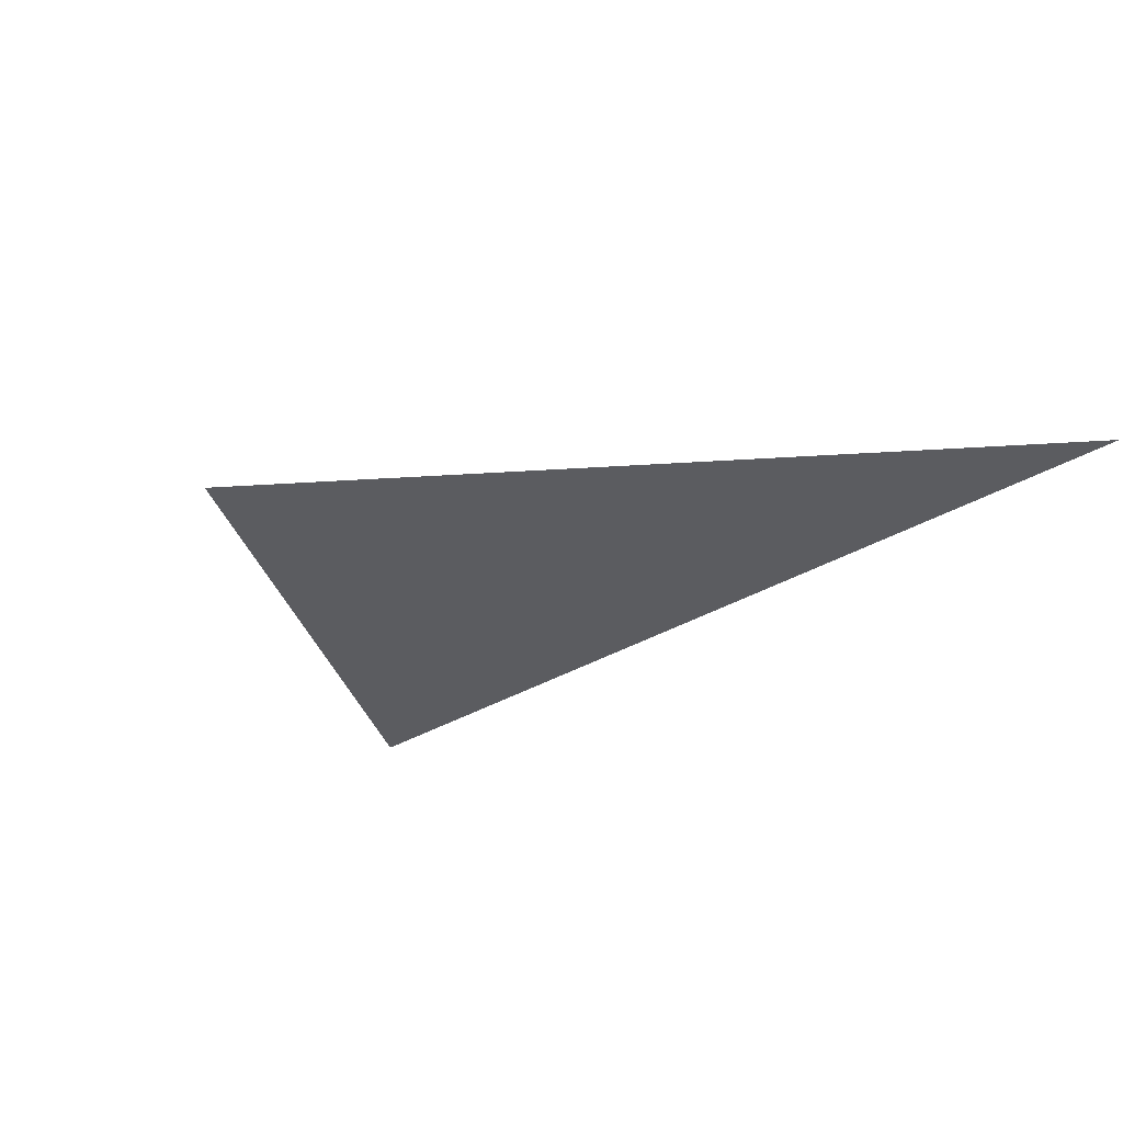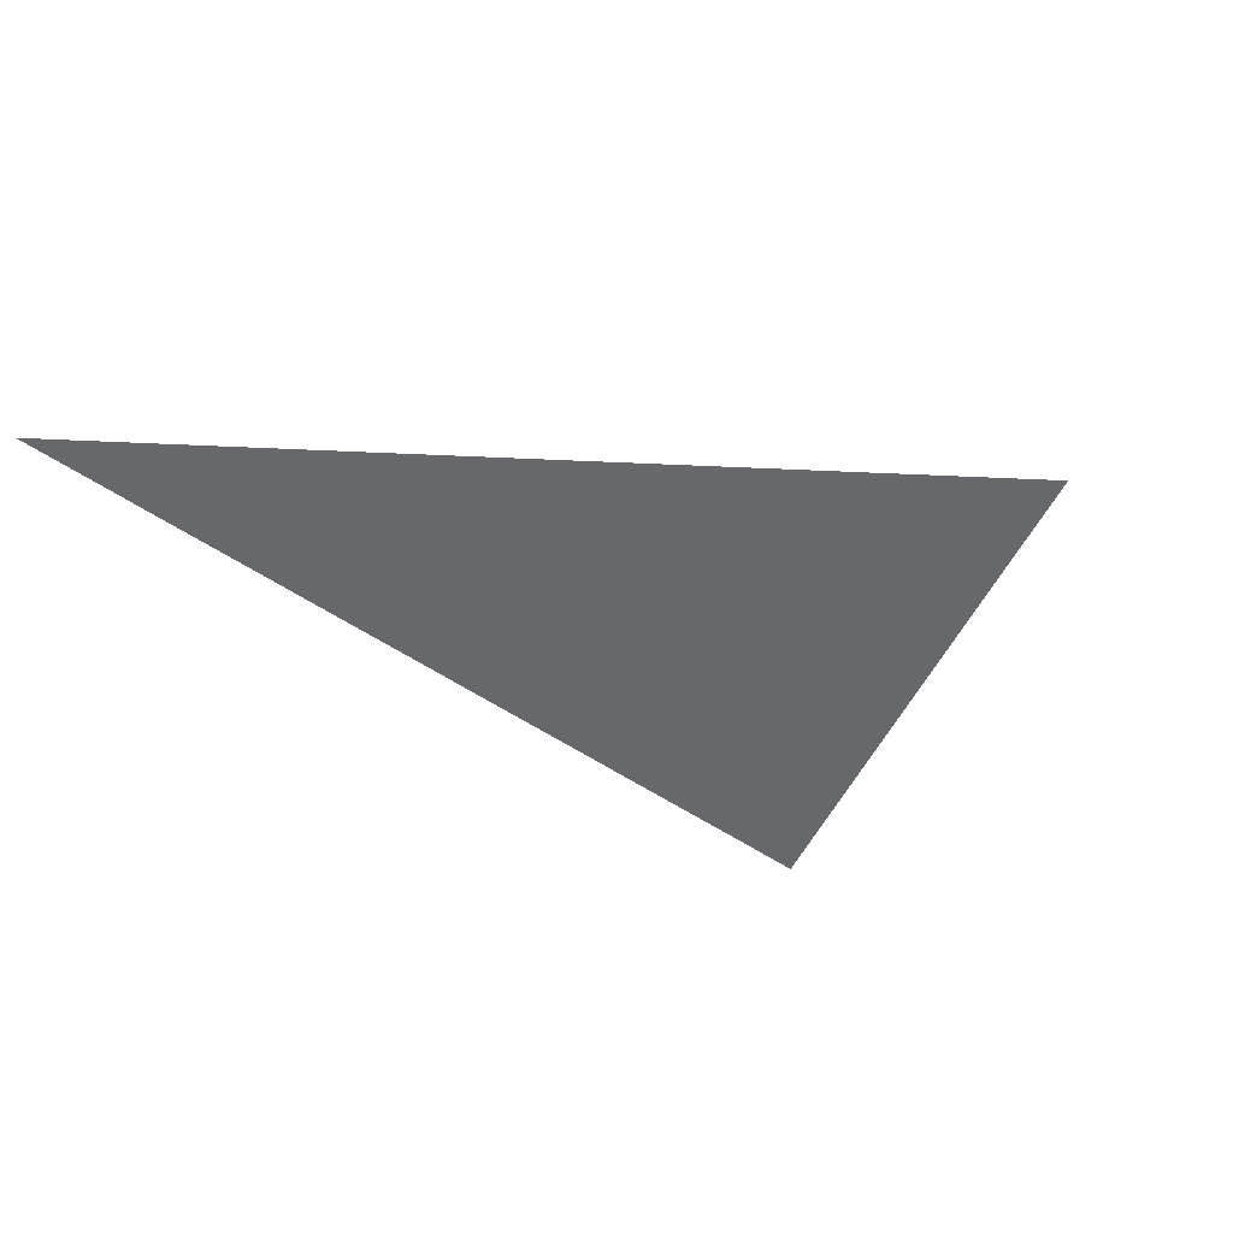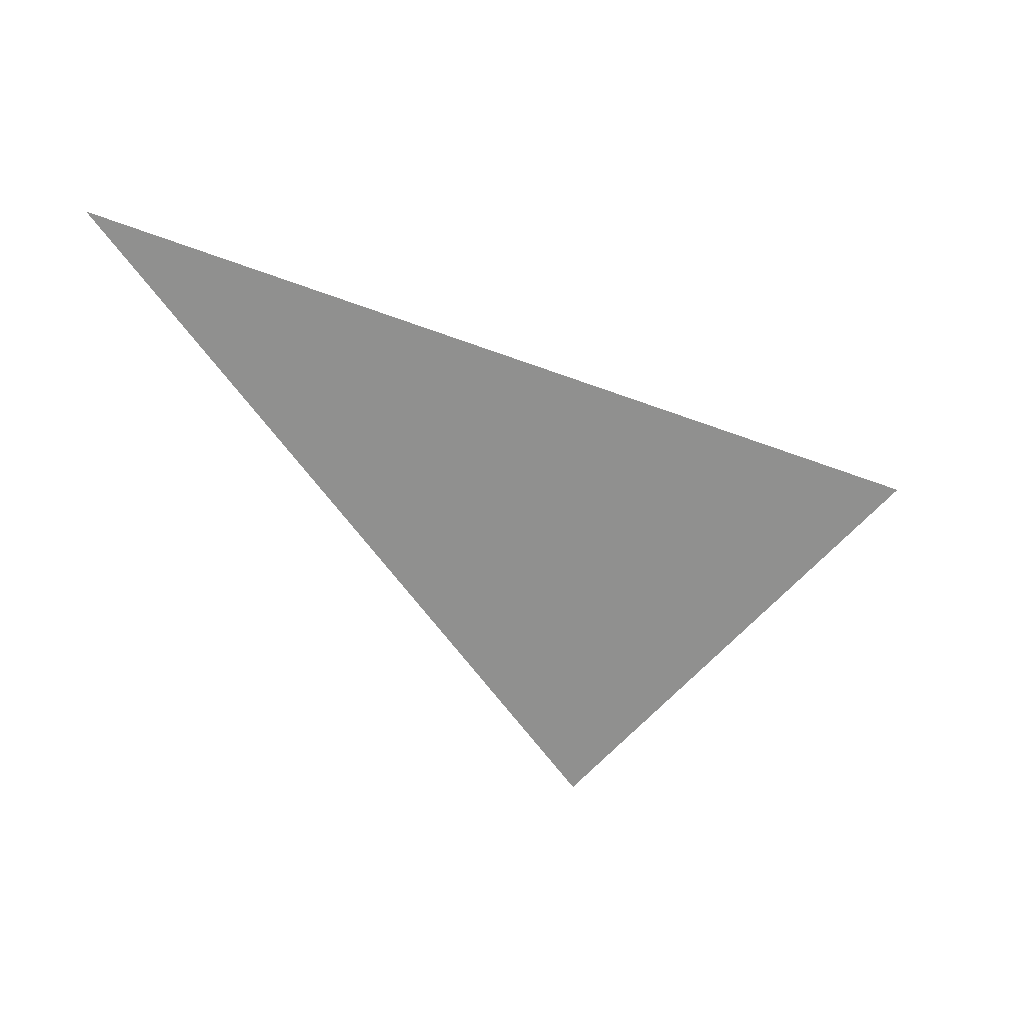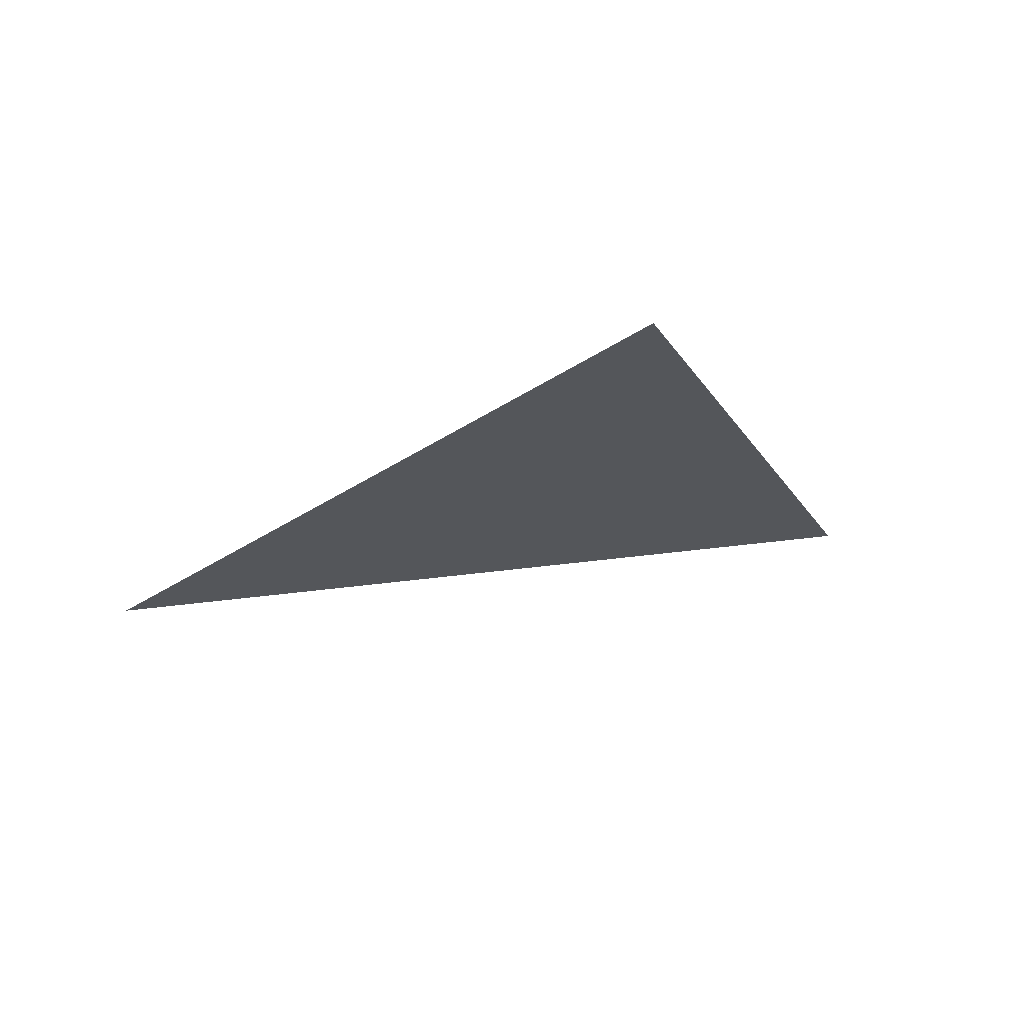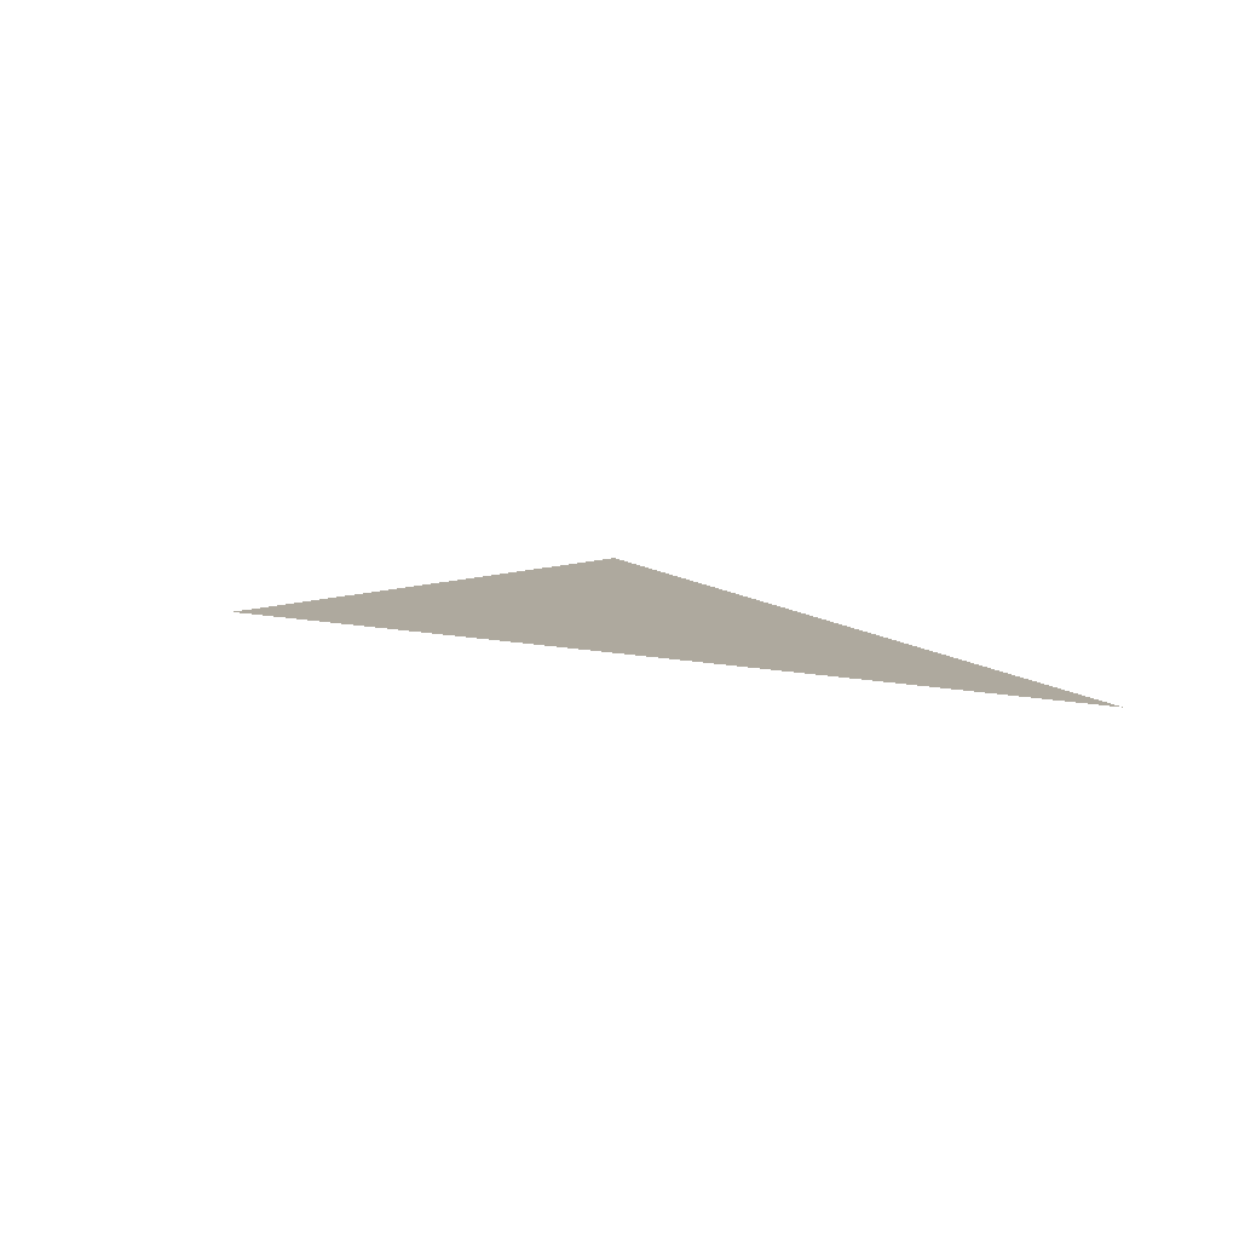
<metadata>
{"format":"obj","ext":"obj","renderer":"f3d","projection":"perspective","resolution":1024,"background":"white","views":[{"elev":-34.8,"azim":-118.8,"up":"+Z"},{"elev":-52.3,"azim":19.7,"up":"+Z"},{"elev":-65.5,"azim":2.5,"up":"+Z"},{"elev":-25.4,"azim":71.1,"up":"+Z"},{"elev":9.1,"azim":-91.9,"up":"+Z"}]}
</metadata>
<code>
o crane030
v -0.1522 -0.4335 0
v -0.3512 -0.7312 0
v 0 -0.5858 0
f 1 2 3

</code>
